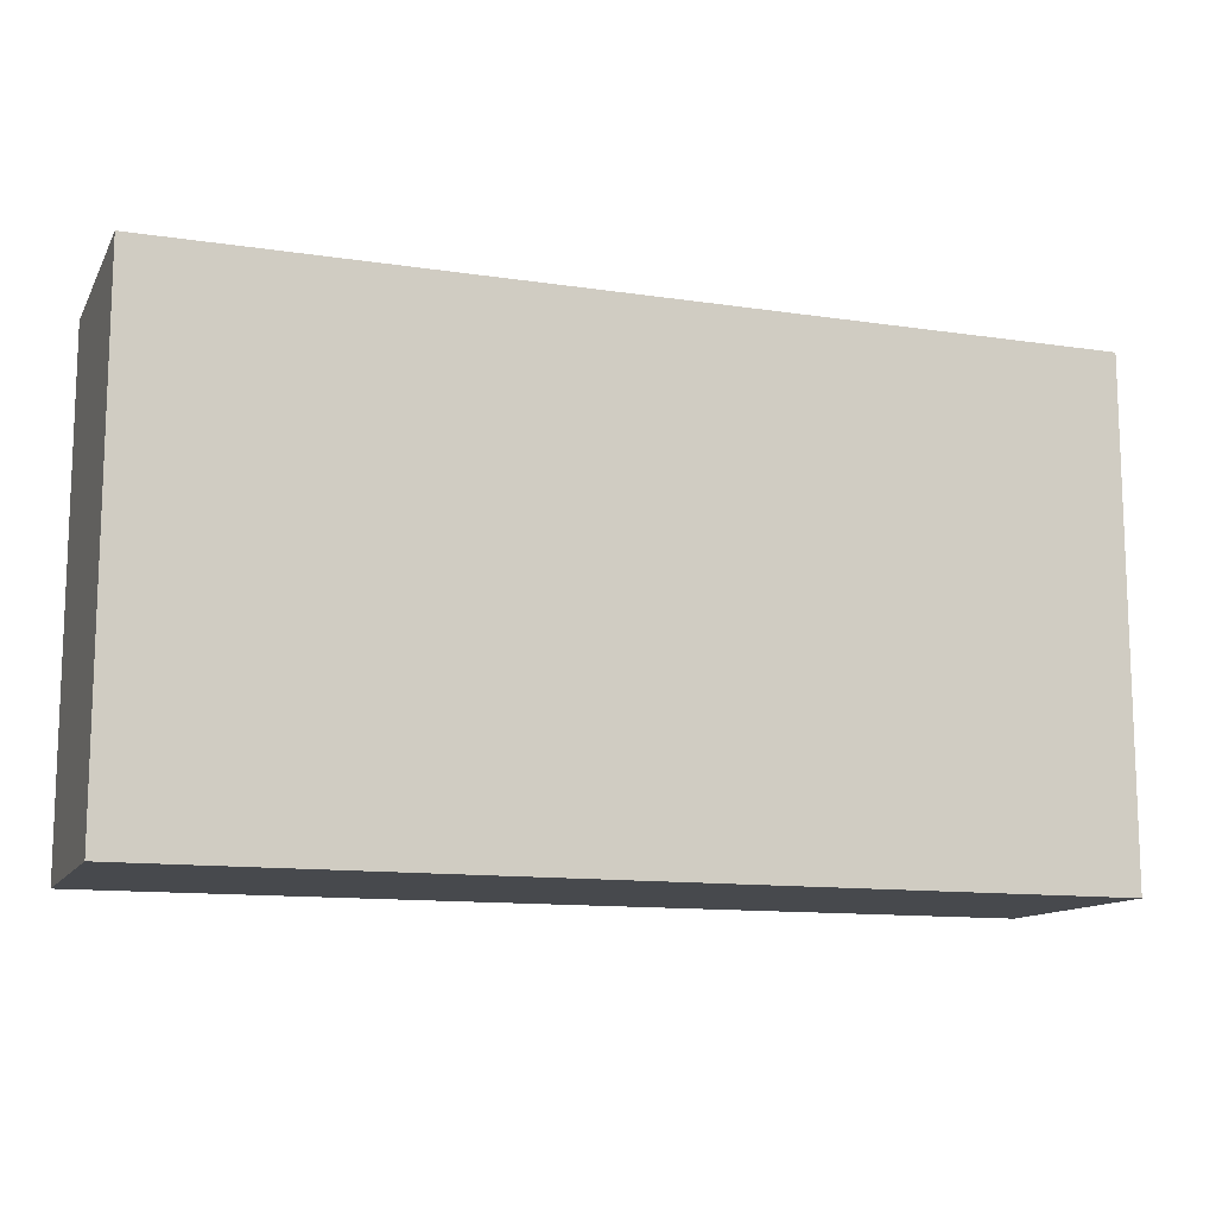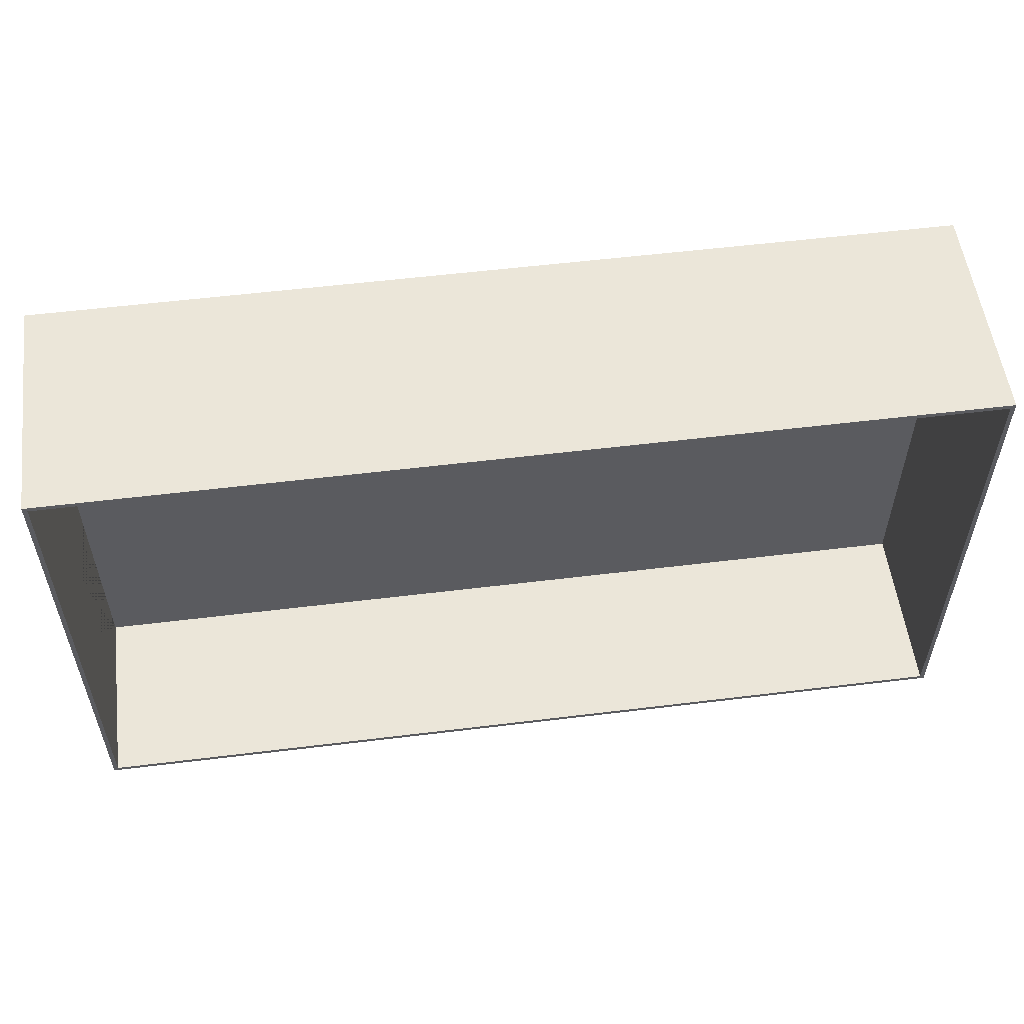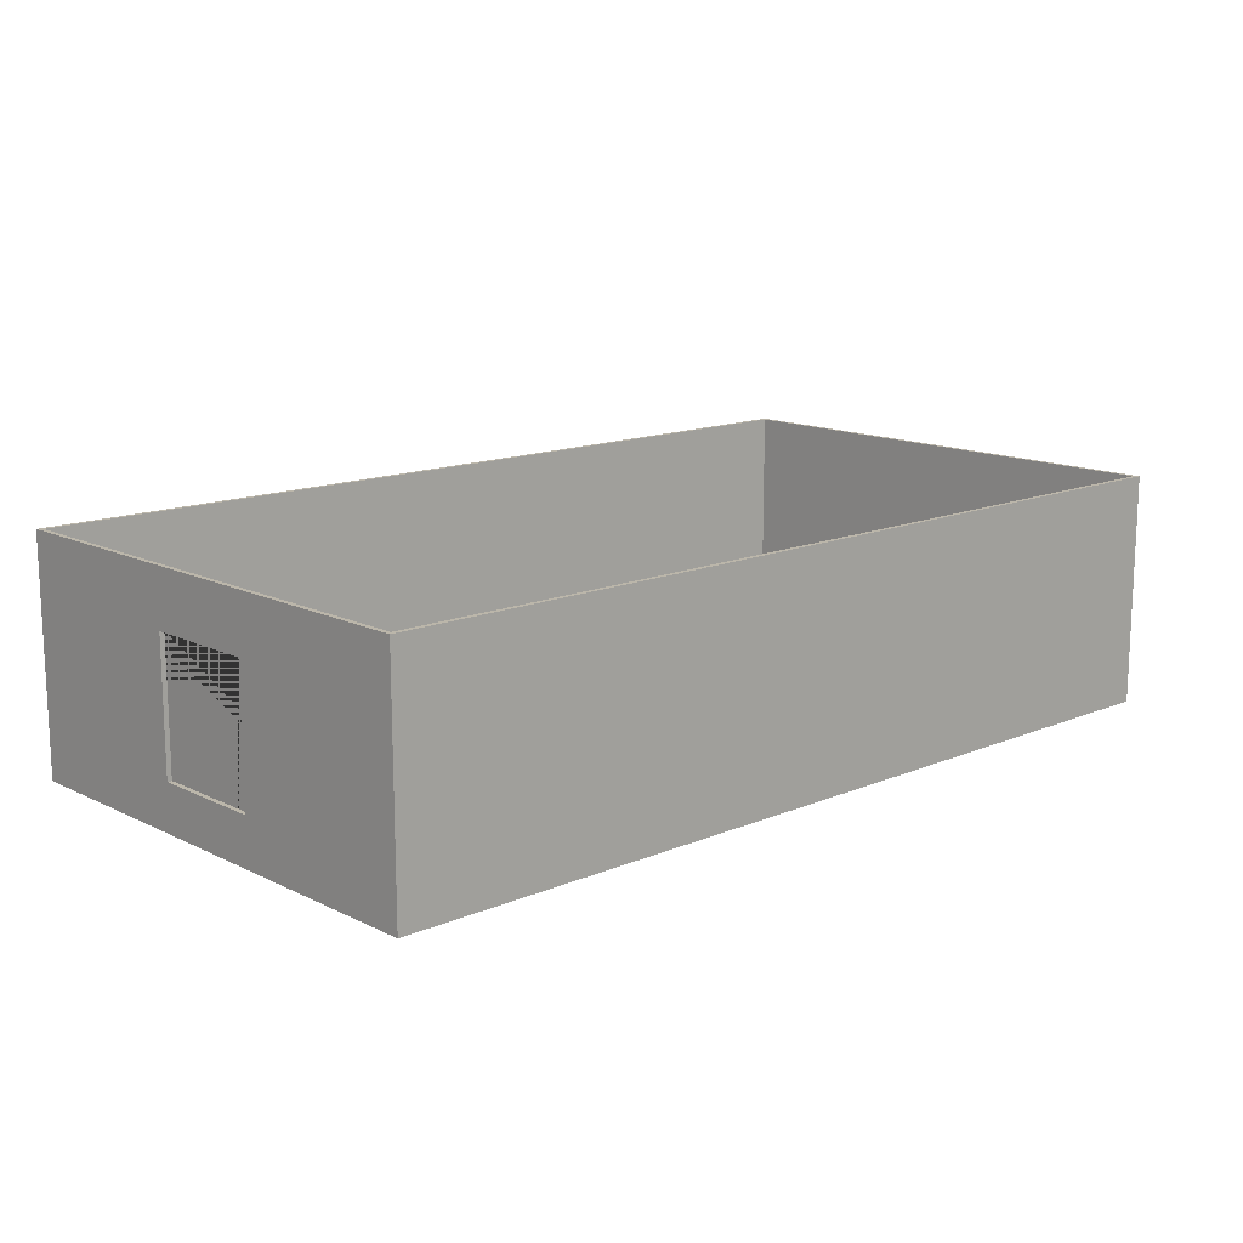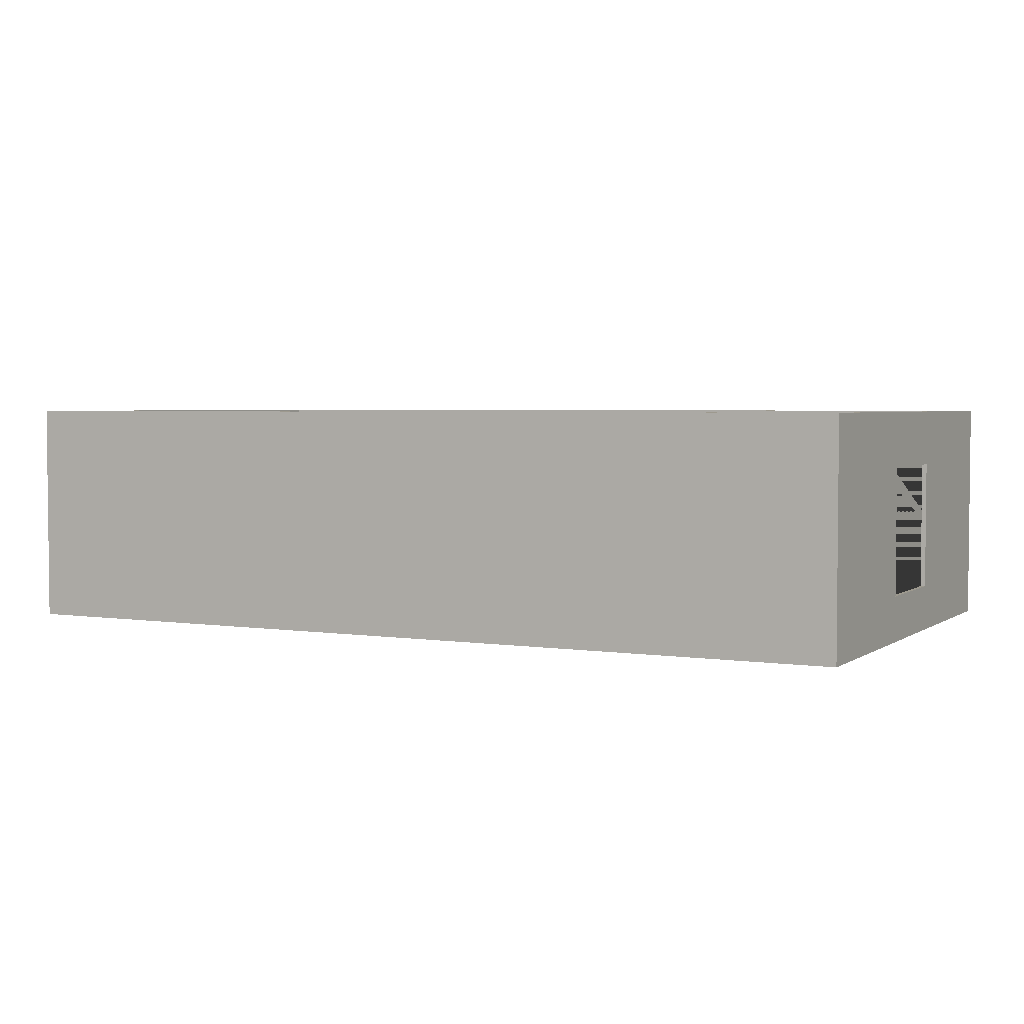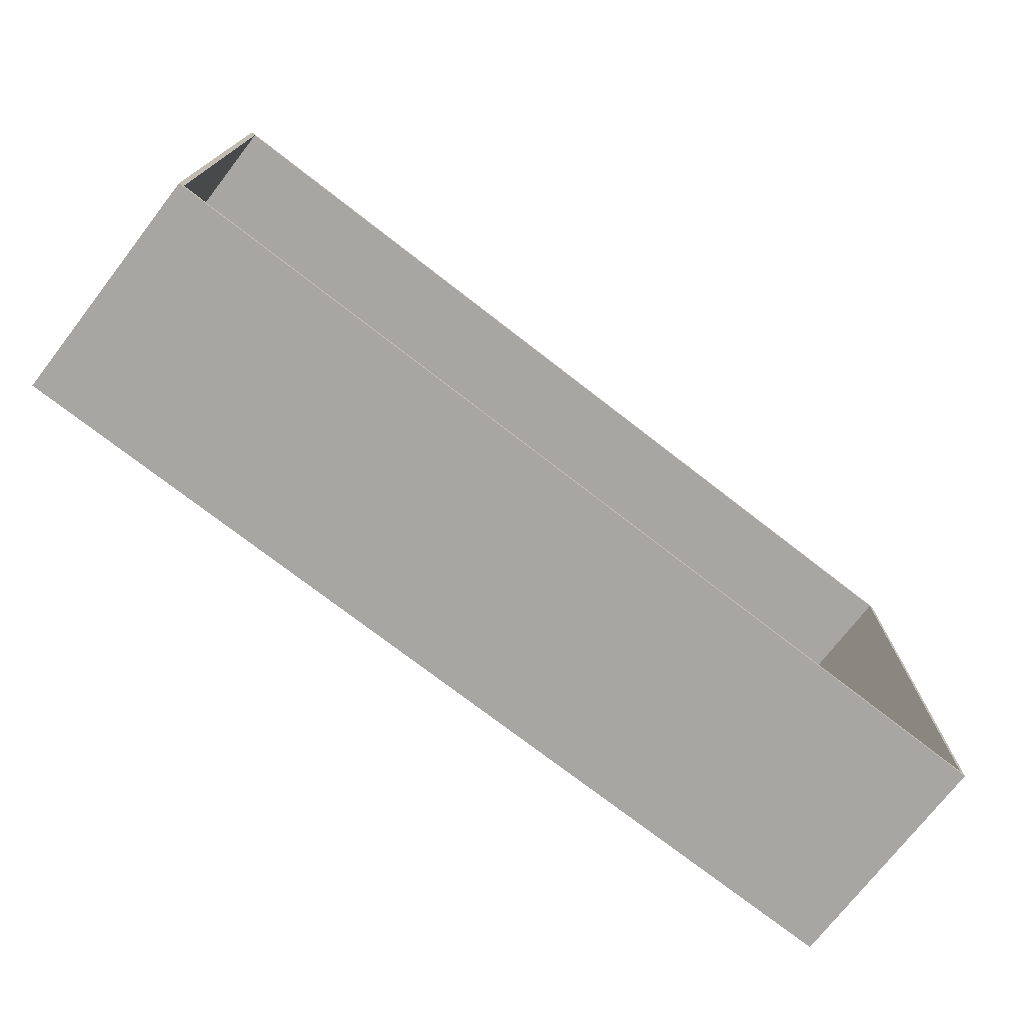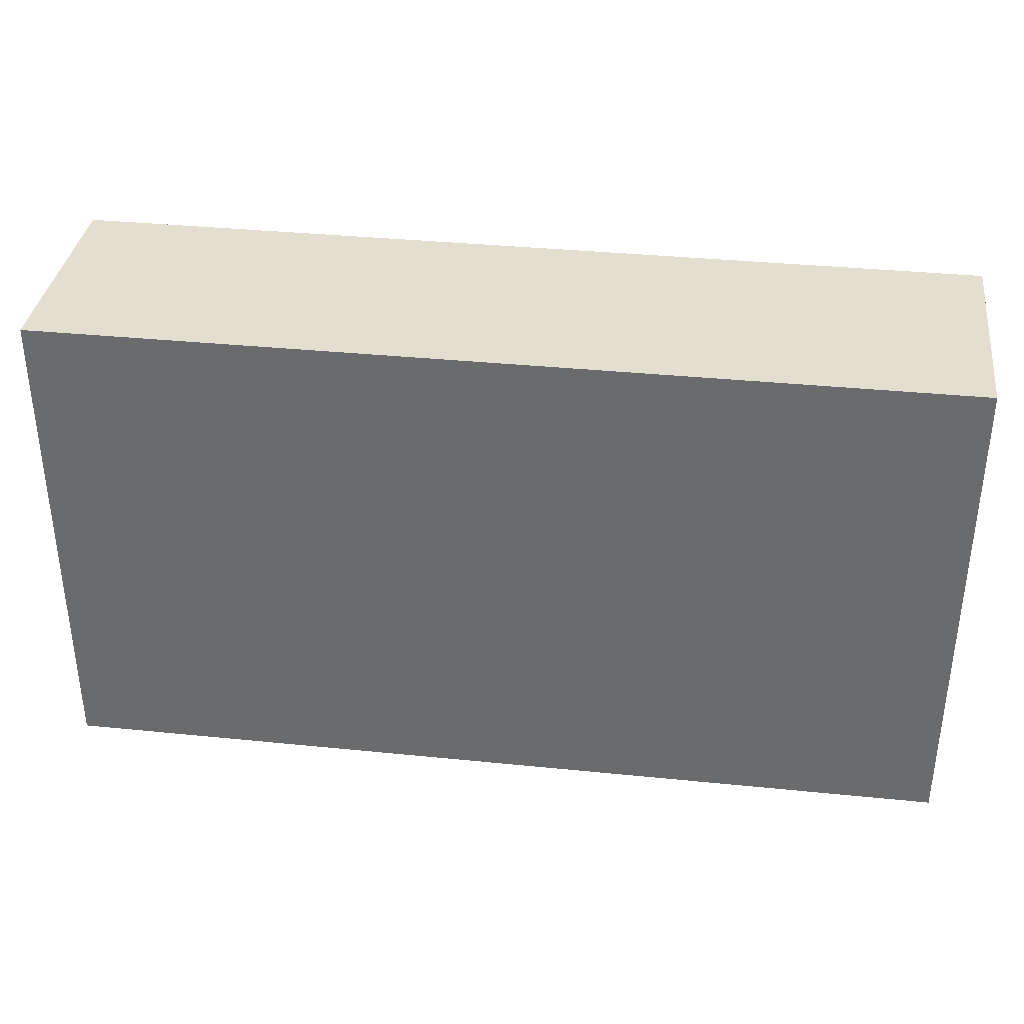
<metadata>
{"format":"obj","ext":"obj","renderer":"f3d","projection":"perspective","resolution":1024,"background":"white","views":[{"elev":-12.3,"azim":-19.4,"up":"+Z"},{"elev":55.1,"azim":172.6,"up":"+Z"},{"elev":14.0,"azim":137.0,"up":"+Y"},{"elev":3.4,"azim":27.2,"up":"+Y"},{"elev":-74.1,"azim":142.2,"up":"+Z"},{"elev":35.7,"azim":7.6,"up":"+Z"}]}
</metadata>
<code>
g Mesh1 Model
v 20 0 -11
v 20 0 -0
v 2.888e-15 0 -0
v 2.888e-15 0 -11
f 1 2 3 4
v 20 1 -4.25
f 5 2 1
v 20 5 -0
f 2 5 6
v 20 3.8 -4.25
f 7 6 5
v 20 5 -11
f 6 7 8
v 20 3.8 -6.75
f 8 7 9
v 19.9 3.8 -4.25
v 19.9 3.8 -6.75
f 10 11 9 7
v 19.9 1 -10.9
v 19.9 1 -6.75
v 19.9 1 -4.25
v 19.9 1 -0.1
v 19.9 5 -0.1
v 19.9 5 -10.9
f 12 13 11 10 14 15 16 17
v 20 1 -6.75
v 0.1 1 -10.9
v 0.1 1 -0.1
f 15 14 5 18 13 12 19 20
f 14 10 7 5
f 5 1 18
f 18 1 9
f 8 9 1
v 2.888e-15 5 -11
f 1 4 21 8
v 2.888e-15 5 -0
f 4 3 22 21
f 3 2 6 22
v 0.1 5 -0.1
f 23 22 6
f 22 23 21
v 0.1 5 -10.9
f 24 21 23
f 21 24 8
f 8 24 17
f 19 12 17 24
f 20 19 24 23
f 15 20 23 16
f 23 6 16
f 16 6 17
f 8 17 6
f 11 13 18 9

</code>
